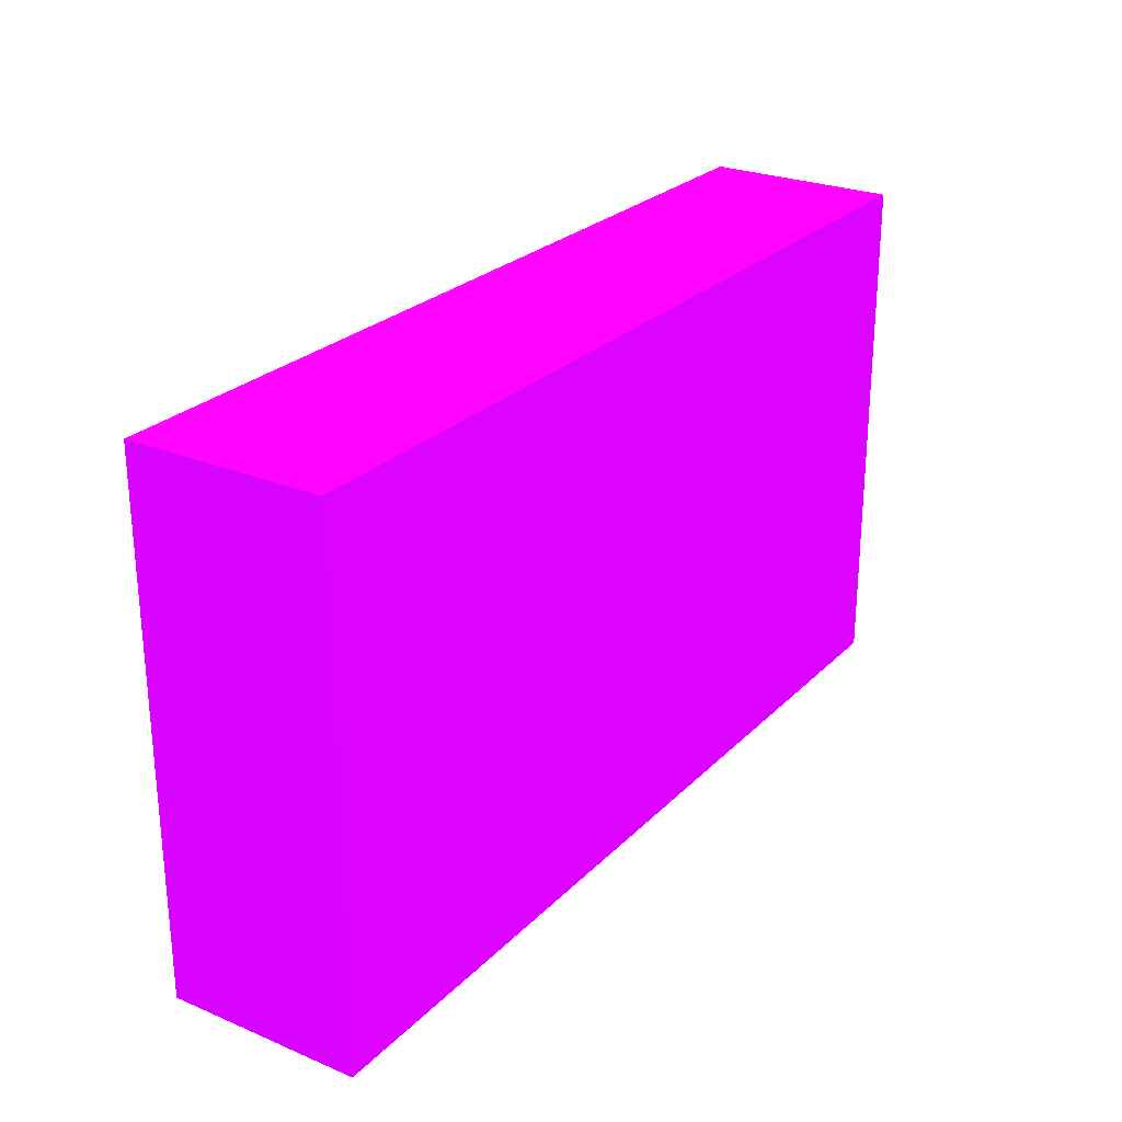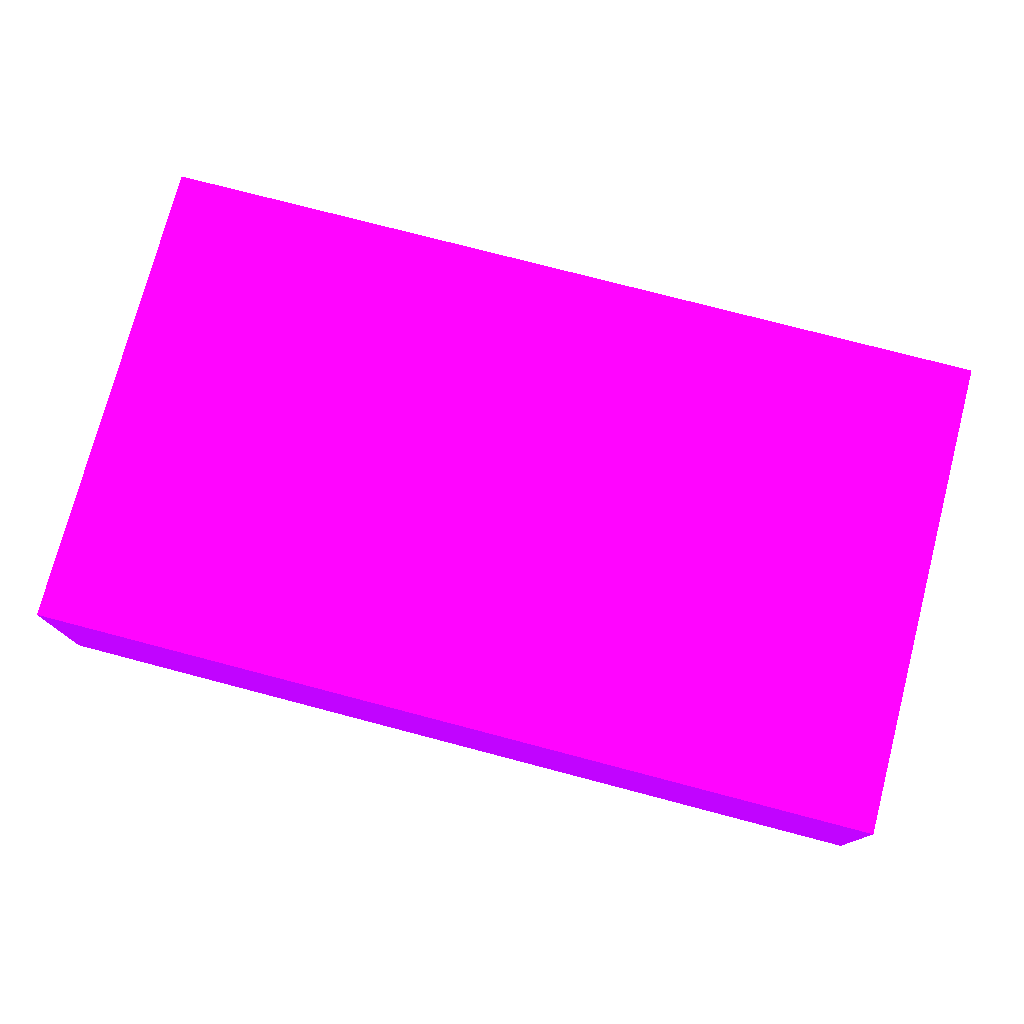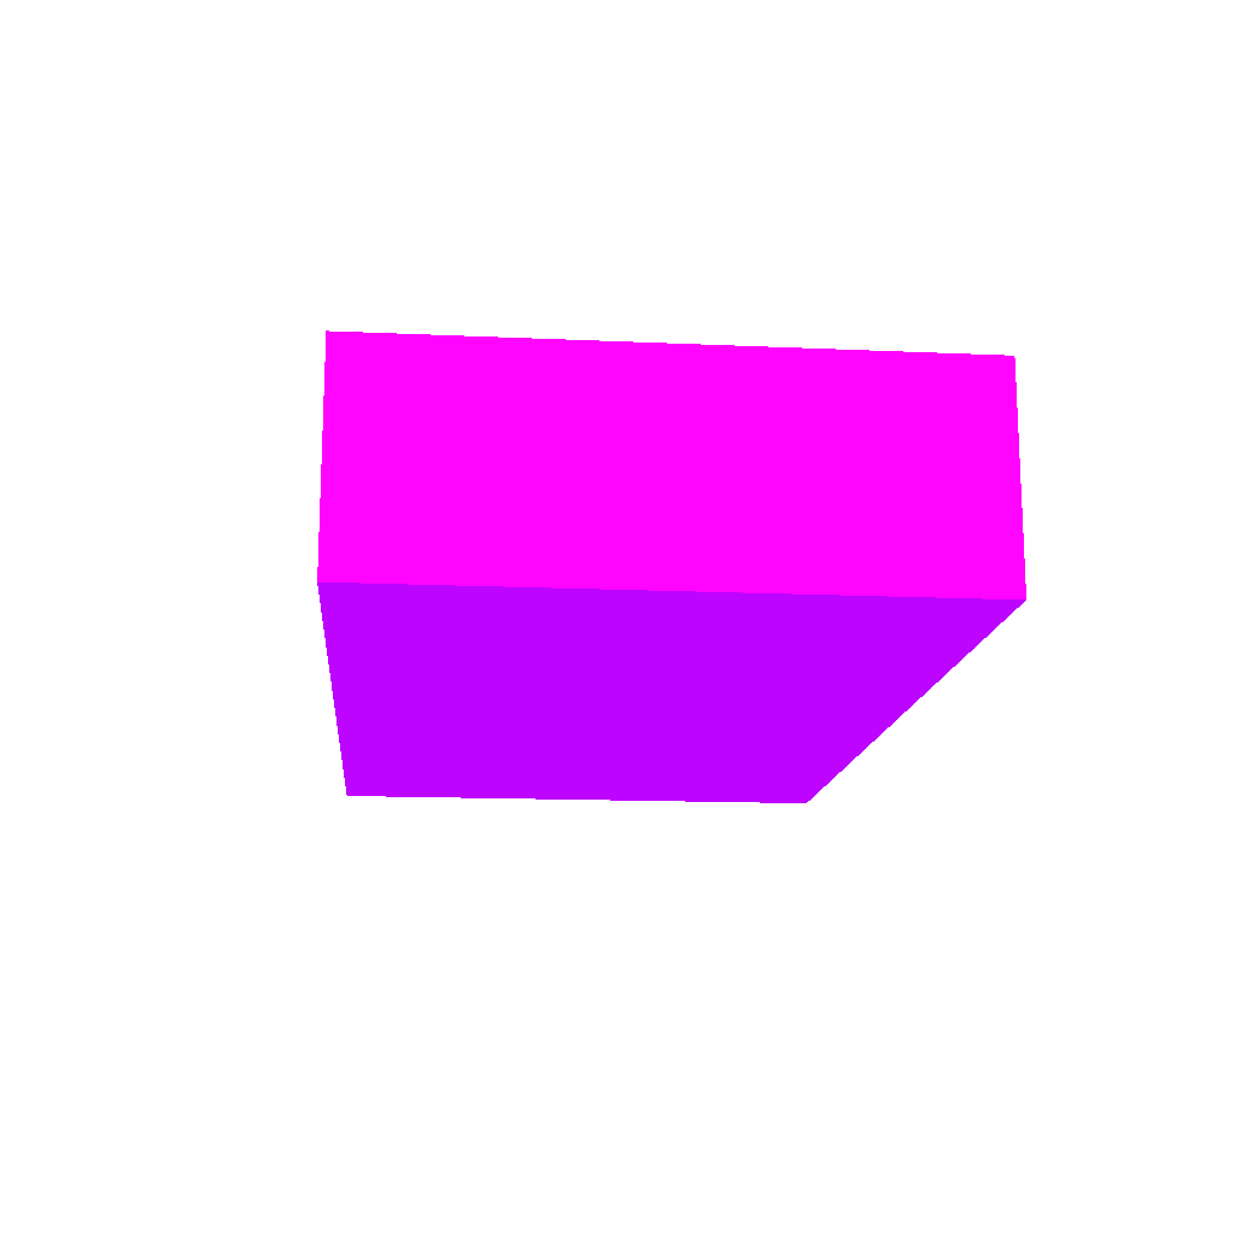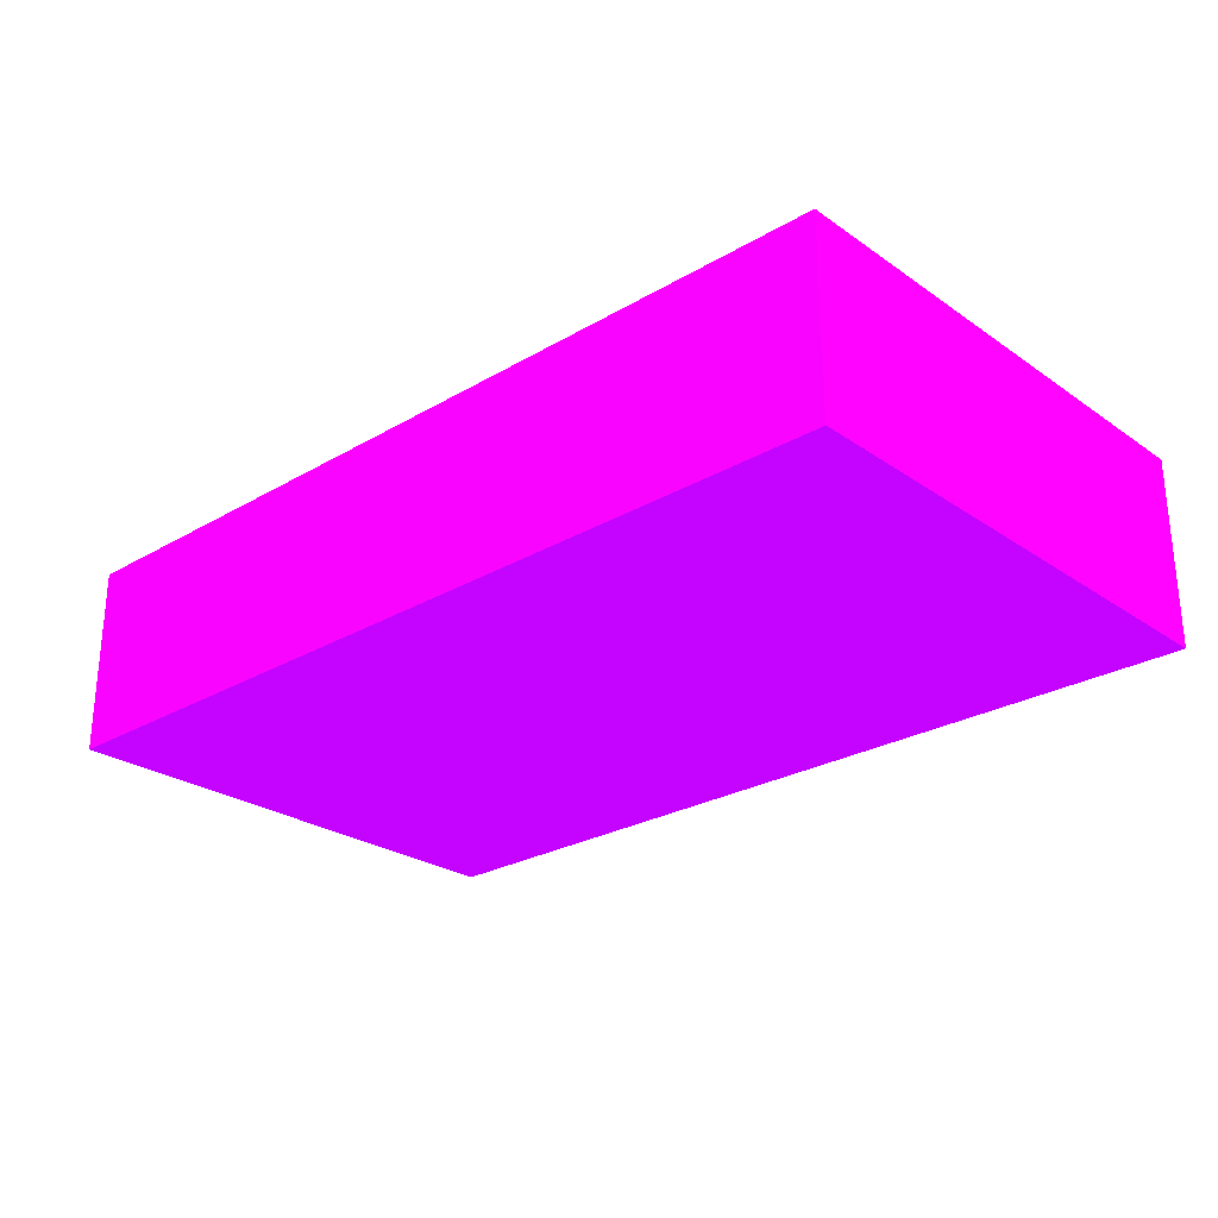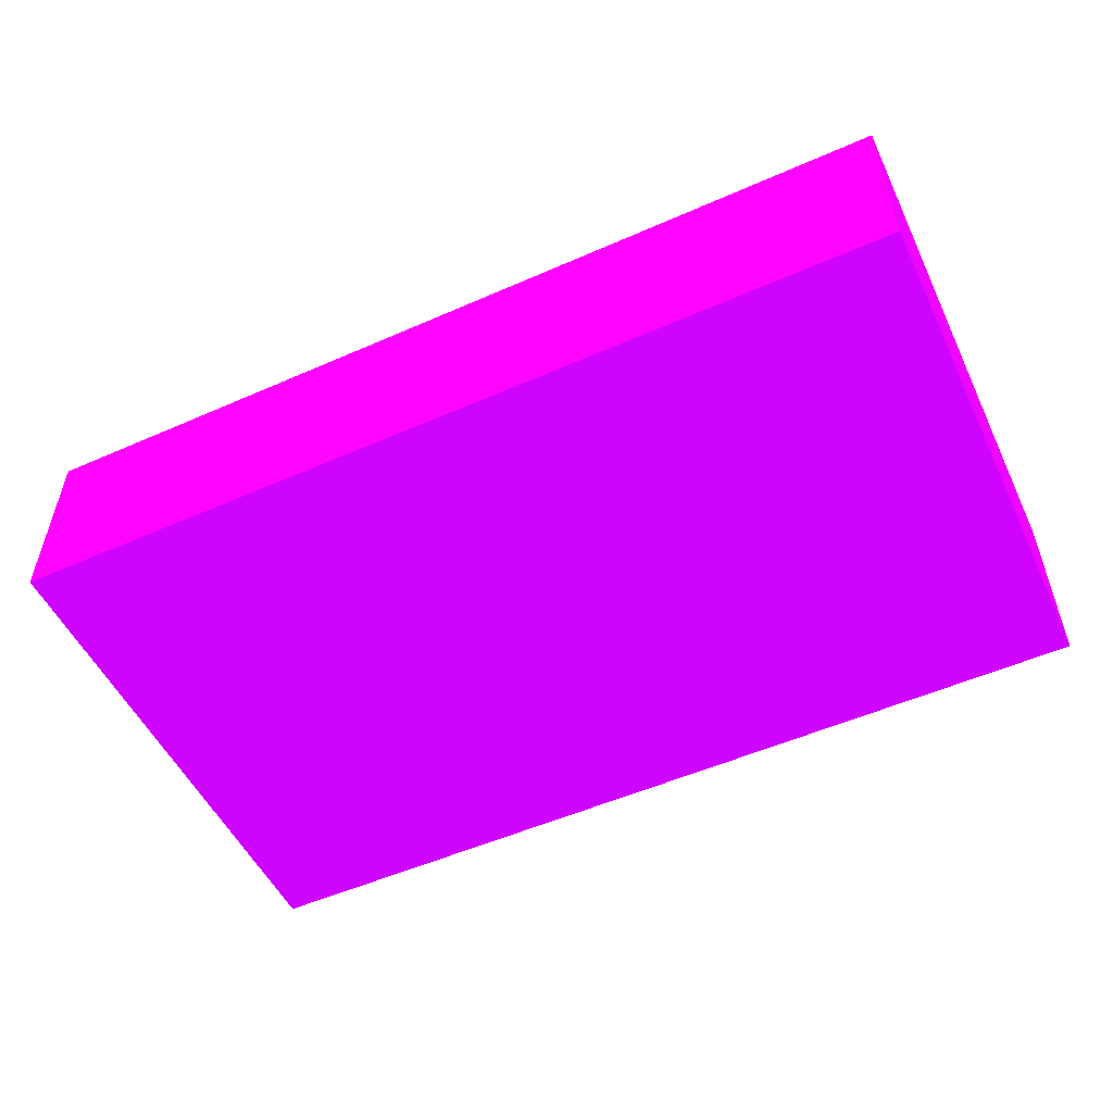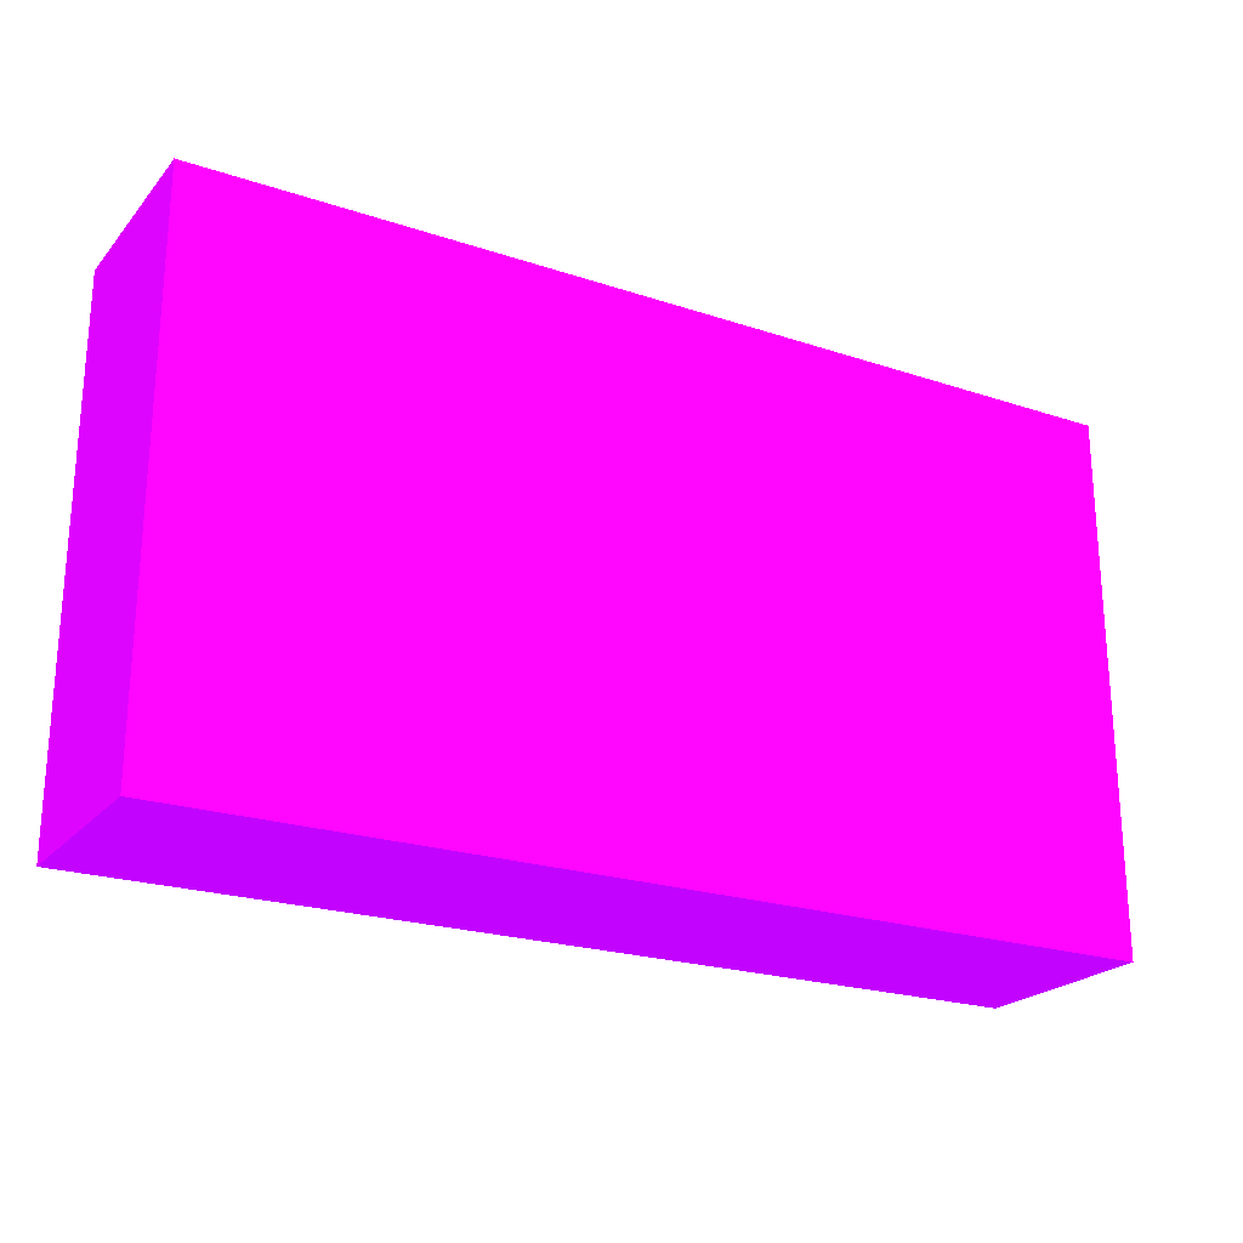
<metadata>
{"format":"obj","ext":"obj","renderer":"f3d","projection":"perspective","resolution":1024,"background":"white","views":[{"elev":25.8,"azim":123.5,"up":"+Y"},{"elev":76.1,"azim":-165.3,"up":"+Z"},{"elev":-14.4,"azim":84.5,"up":"+Z"},{"elev":-26.1,"azim":42.7,"up":"+Z"},{"elev":-52.8,"azim":-154.7,"up":"+Z"},{"elev":-22.7,"azim":150.3,"up":"+Y"}]}
</metadata>
<code>
v -1.816 -0.7445 -11.71 0.5765 0.01176 0.9882
v -1.816 -0.993 -11.71 0.5765 0.01176 0.9882
v -1.816 -0.7445 -11.8 0.5765 0.01176 0.9882
v -2.25 -0.7445 -11.71 0.5765 0.01176 0.9882
v -1.816 -0.993 -11.8 0.5765 0.01176 0.9882
v -2.25 -0.993 -11.71 0.5765 0.01176 0.9882
v -2.25 -0.7445 -11.8 0.5765 0.01176 0.9882
v -2.25 -0.993 -11.8 0.5765 0.01176 0.9882
f 1 2 5
f 1 5 3
f 1 3 7
f 1 7 4
f 1 4 6
f 1 6 2
f 2 6 8
f 2 8 5
f 3 5 8
f 3 8 7
f 4 7 8
f 4 8 6

</code>
